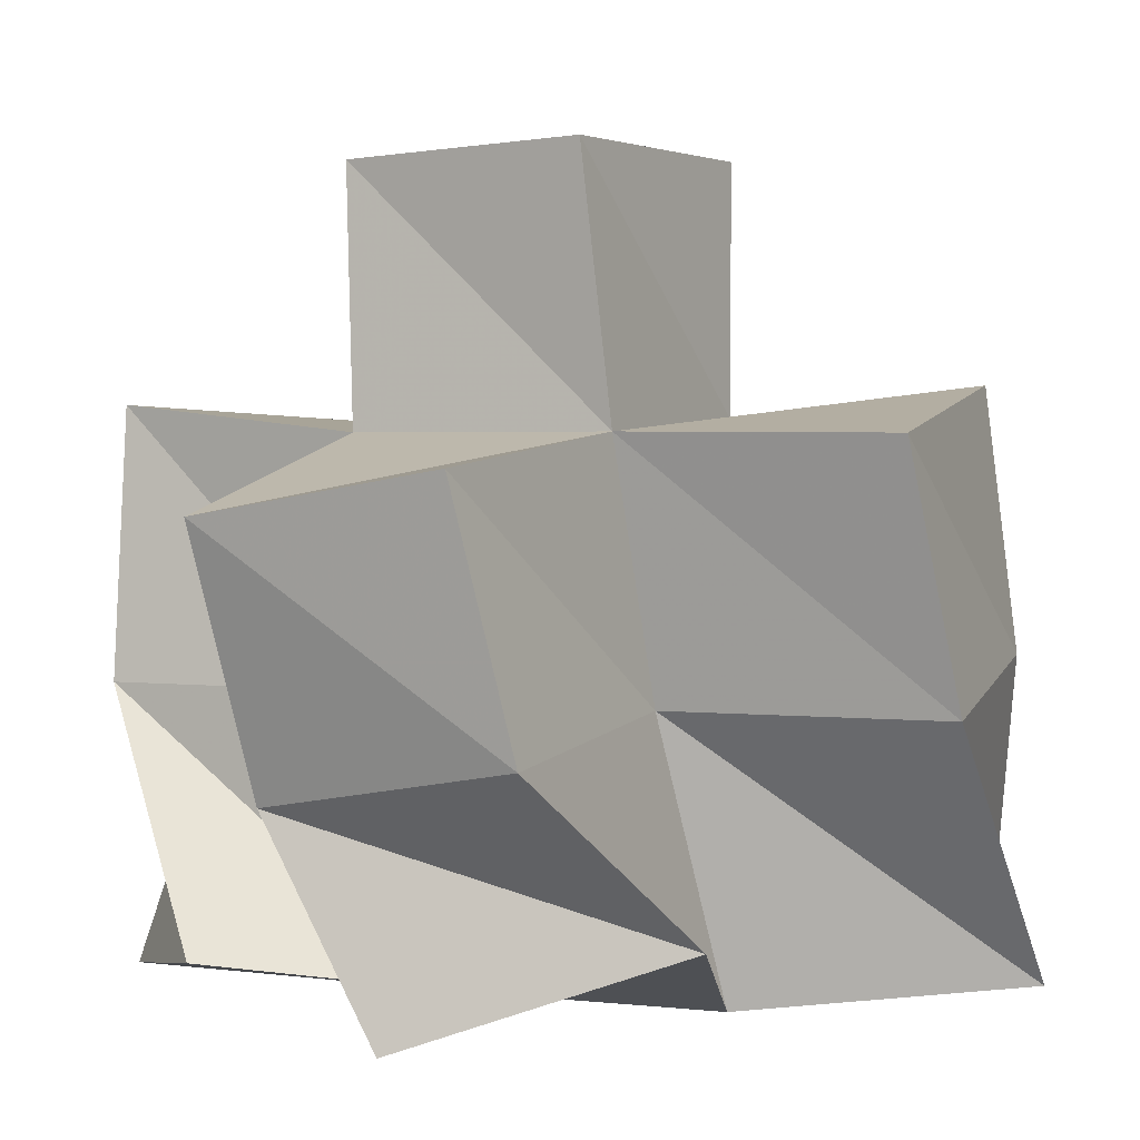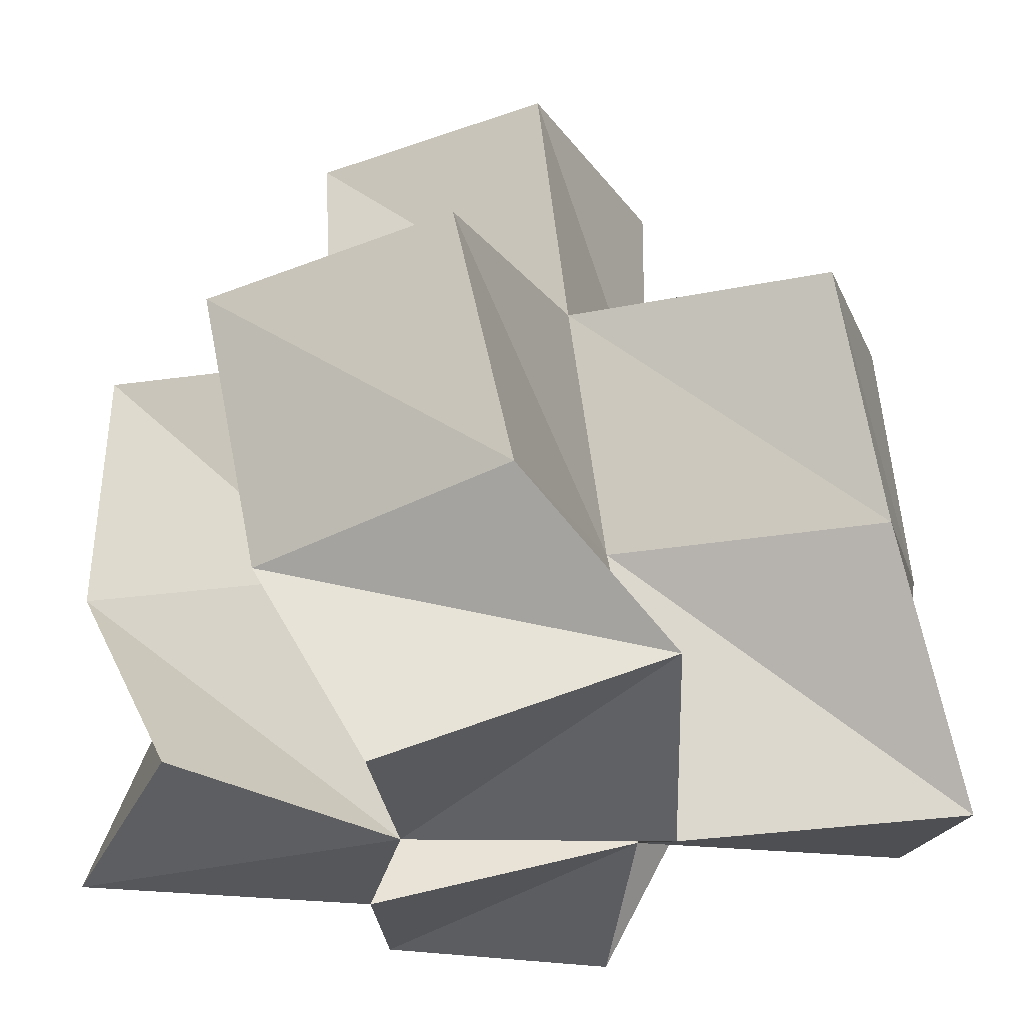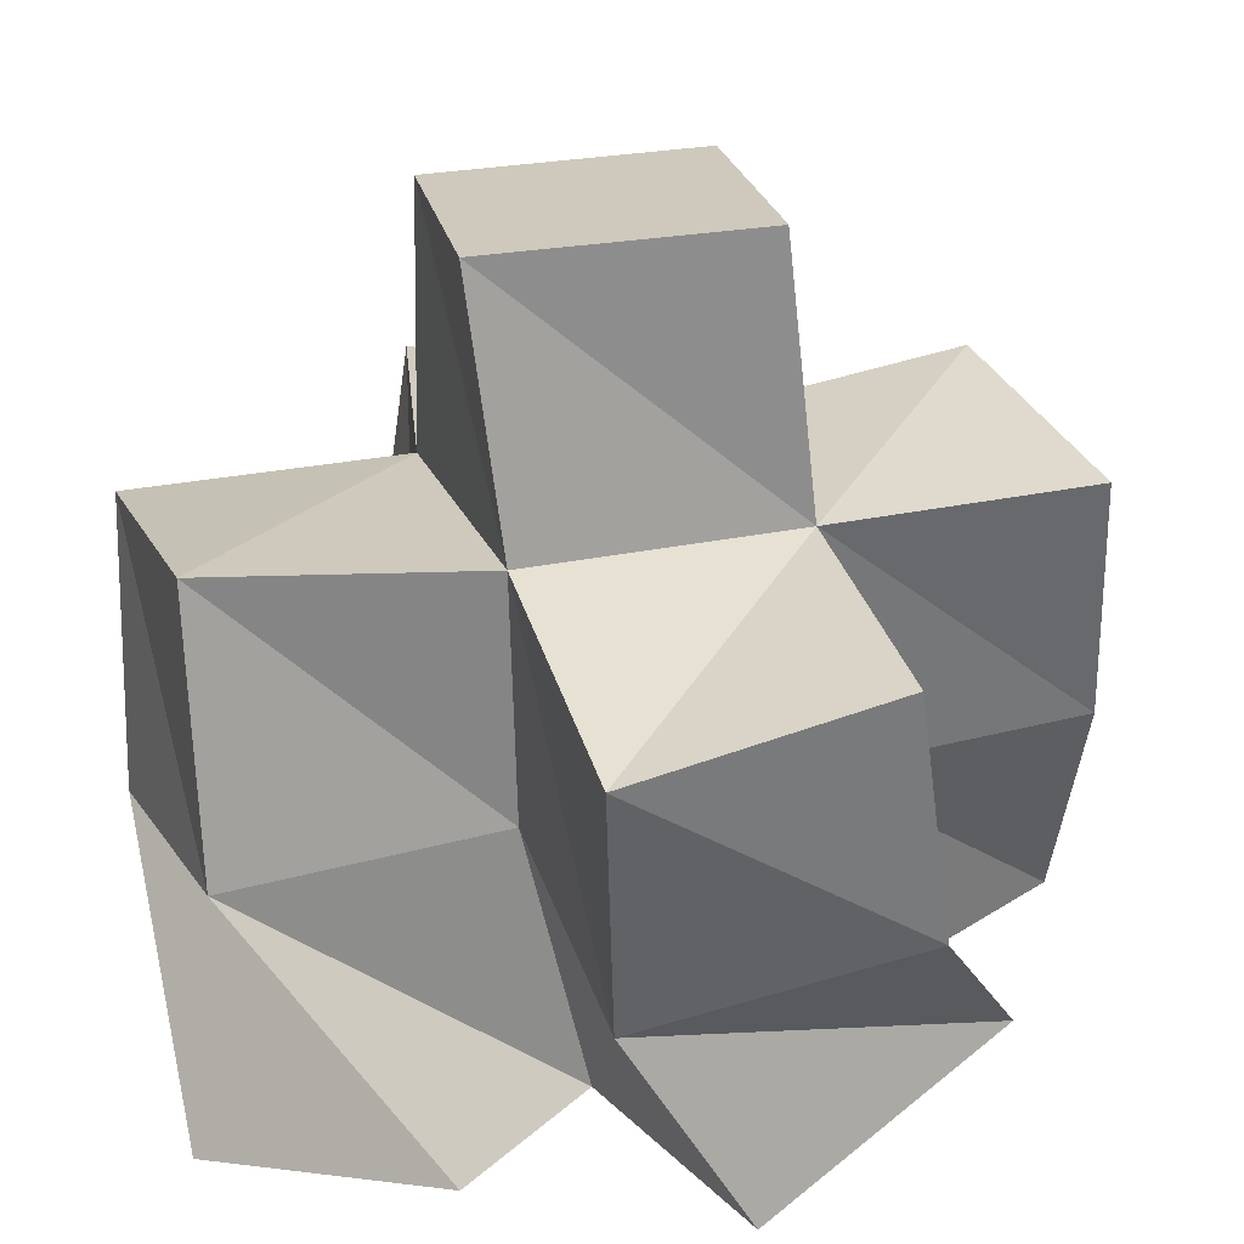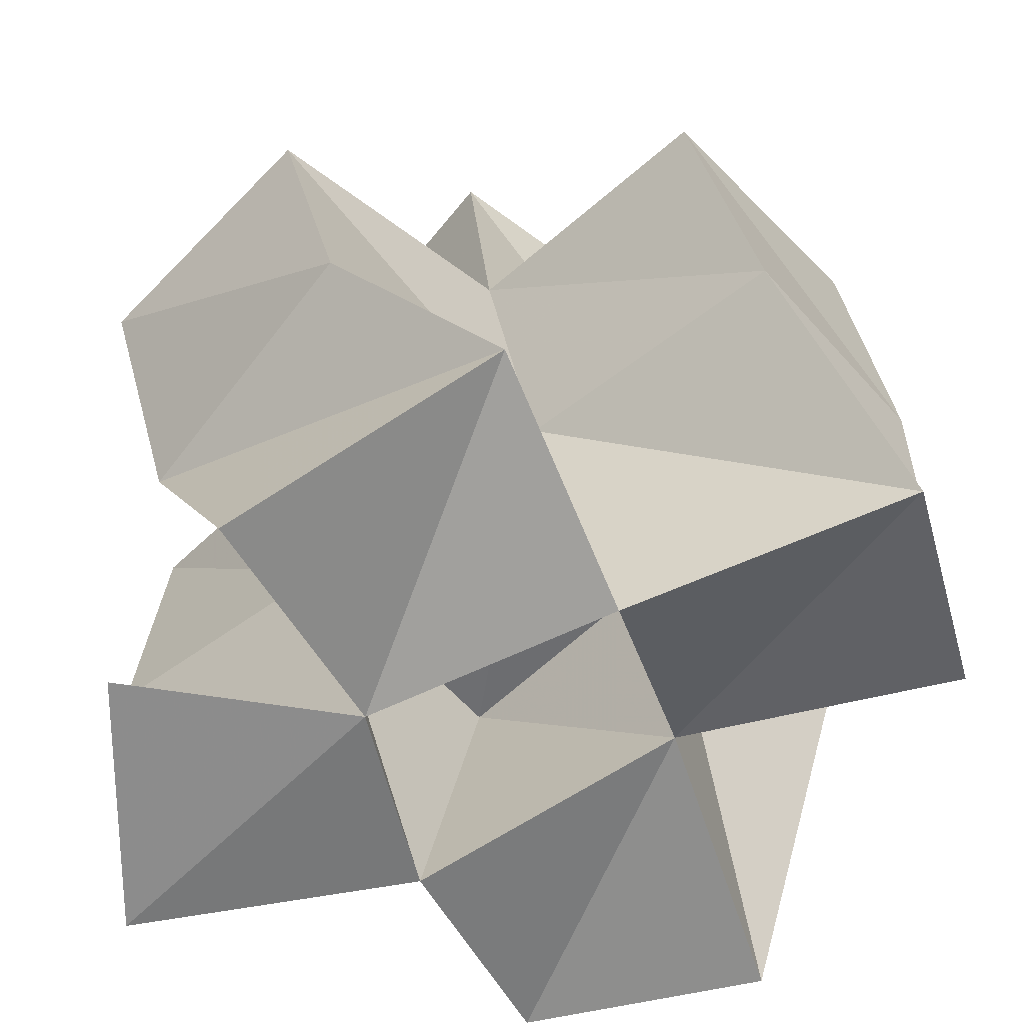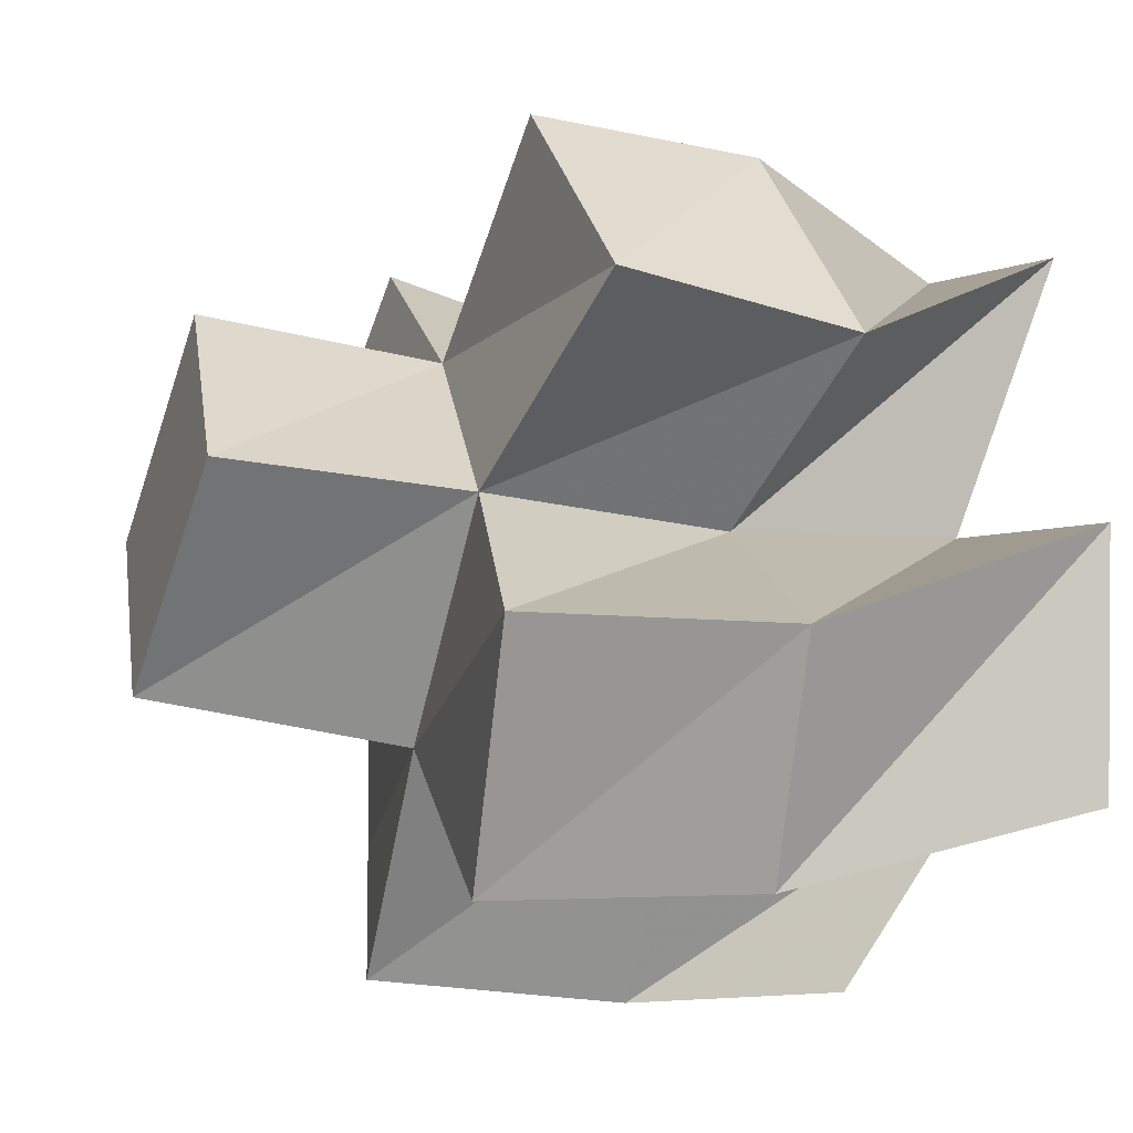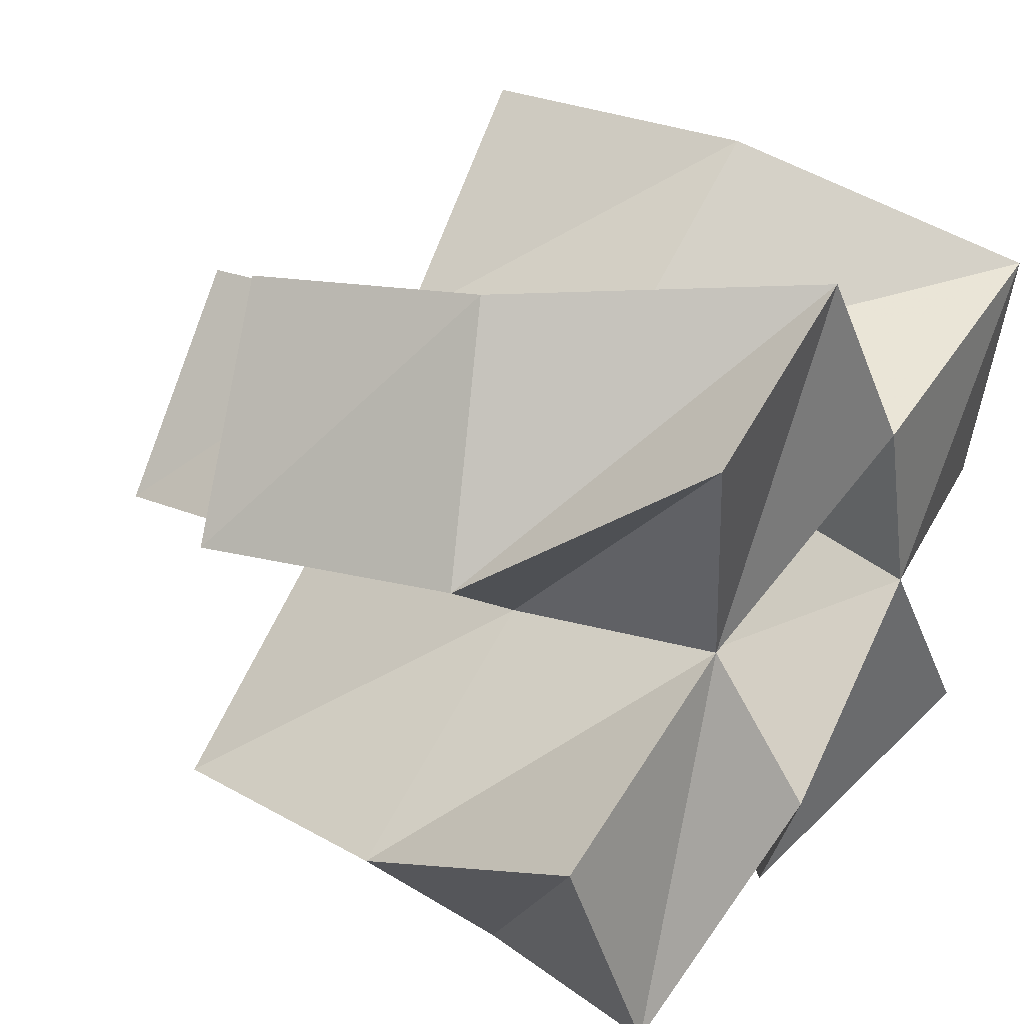
<metadata>
{"format":"obj","ext":"obj","renderer":"f3d","projection":"perspective","resolution":1024,"background":"white","views":[{"elev":4.0,"azim":156.8,"up":"+Y"},{"elev":-24.2,"azim":150.7,"up":"+Y"},{"elev":24.4,"azim":112.1,"up":"+Y"},{"elev":-55.0,"azim":175.0,"up":"+Y"},{"elev":-24.4,"azim":-110.4,"up":"+Z"},{"elev":27.5,"azim":-56.5,"up":"+Z"}]}
</metadata>
<code>
v 0.5635 0.1008 0.1393
v 0.5777 0.1401 0.158
v 0.5367 0.1017 0.1789
v 0.5473 0.1552 0.187
v 0.5176 0.1196 0.1114
v 0.5487 0.15 0.1146
v 0.4945 0.1 0.1501
v 0.5087 0.154 0.1498
v 0.5834 0.1099 0.1817
v 0.5856 0.1551 0.2224
v 0.5788 0.1 0.2324
v 0.5533 0.1513 0.2555
v 0.5244 0.1 0.2161
v 0.5135 0.1549 0.2211
v 0.4796 0.1116 0.1872
v 0.4805 0.1563 0.1816
v 0.4455 0.1056 0.1247
v 0.4703 0.1546 0.1119
v 0.4291 0.1109 0.1682
v 0.4383 0.1615 0.1461
v 0.5009 0.1023 0.2541
v 0.4673 0.1545 0.2517
v 0.4574 0.1 0.2363
v 0.445 0.146 0.2051
v 0.5909 0.189 0.1539
v 0.5509 0.2017 0.1866
v 0.5596 0.1975 0.1173
v 0.5178 0.2023 0.1479
v 0.5816 0.2062 0.2267
v 0.5446 0.2014 0.2594
v 0.5096 0.201 0.2217
v 0.4792 0.2037 0.1808
v 0.4827 0.2026 0.1091
v 0.4466 0.21 0.1444
v 0.4615 0.201 0.2469
v 0.436 0.1952 0.2036
v 0.5493 0.2503 0.1943
v 0.5076 0.2487 0.2217
v 0.5219 0.2524 0.1523
v 0.4797 0.2509 0.1797
f 1 2 4
f 3 1 4
f 2 6 8
f 4 2 8
f 6 5 7
f 8 6 7
f 5 1 3
f 7 5 3
f 8 7 3
f 4 8 3
f 2 1 5
f 6 2 5
f 9 10 12
f 11 9 12
f 10 4 14
f 12 10 14
f 4 3 13
f 14 4 13
f 3 9 11
f 13 3 11
f 14 13 11
f 12 14 11
f 10 9 3
f 4 10 3
f 7 8 16
f 15 7 16
f 8 18 20
f 16 8 20
f 18 17 19
f 20 18 19
f 17 7 15
f 19 17 15
f 20 19 15
f 16 20 15
f 8 7 17
f 18 8 17
f 13 14 22
f 21 13 22
f 14 16 24
f 22 14 24
f 16 15 23
f 24 16 23
f 15 13 21
f 23 15 21
f 24 23 21
f 22 24 21
f 14 13 15
f 16 14 15
f 2 25 26
f 4 2 26
f 25 27 28
f 26 25 28
f 27 6 8
f 28 27 8
f 6 2 4
f 8 6 4
f 28 8 4
f 26 28 4
f 25 2 6
f 27 25 6
f 10 29 30
f 12 10 30
f 29 26 31
f 30 29 31
f 26 4 14
f 31 26 14
f 4 10 12
f 14 4 12
f 31 14 12
f 30 31 12
f 29 10 4
f 26 29 4
f 8 28 32
f 16 8 32
f 28 33 34
f 32 28 34
f 33 18 20
f 34 33 20
f 18 8 16
f 20 18 16
f 34 20 16
f 32 34 16
f 28 8 18
f 33 28 18
f 14 31 35
f 22 14 35
f 31 32 36
f 35 31 36
f 32 16 24
f 36 32 24
f 16 14 22
f 24 16 22
f 36 24 22
f 35 36 22
f 31 14 16
f 32 31 16
f 4 26 31
f 14 4 31
f 26 28 32
f 31 26 32
f 28 8 16
f 32 28 16
f 8 4 14
f 16 8 14
f 32 16 14
f 31 32 14
f 26 4 8
f 28 26 8
f 26 37 38
f 31 26 38
f 37 39 40
f 38 37 40
f 39 28 32
f 40 39 32
f 28 26 31
f 32 28 31
f 40 32 31
f 38 40 31
f 37 26 28
f 39 37 28

</code>
